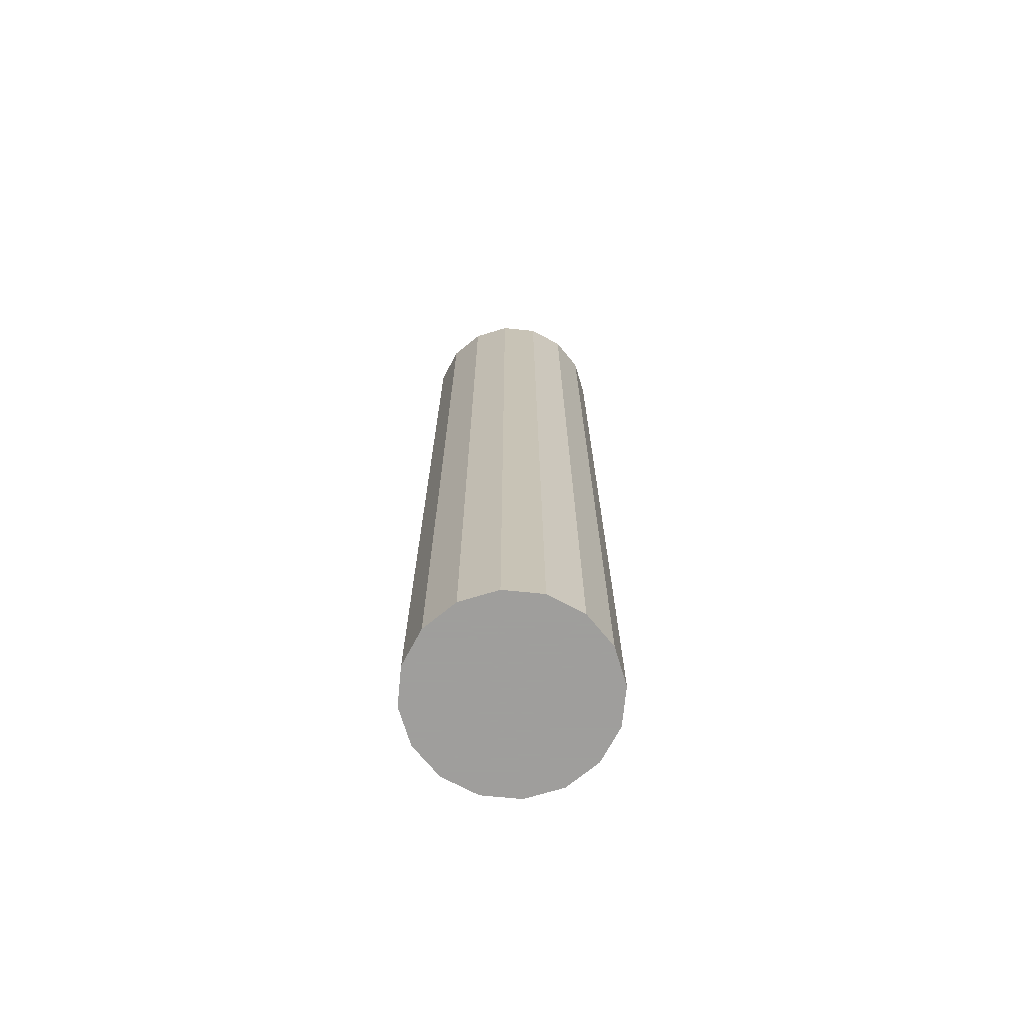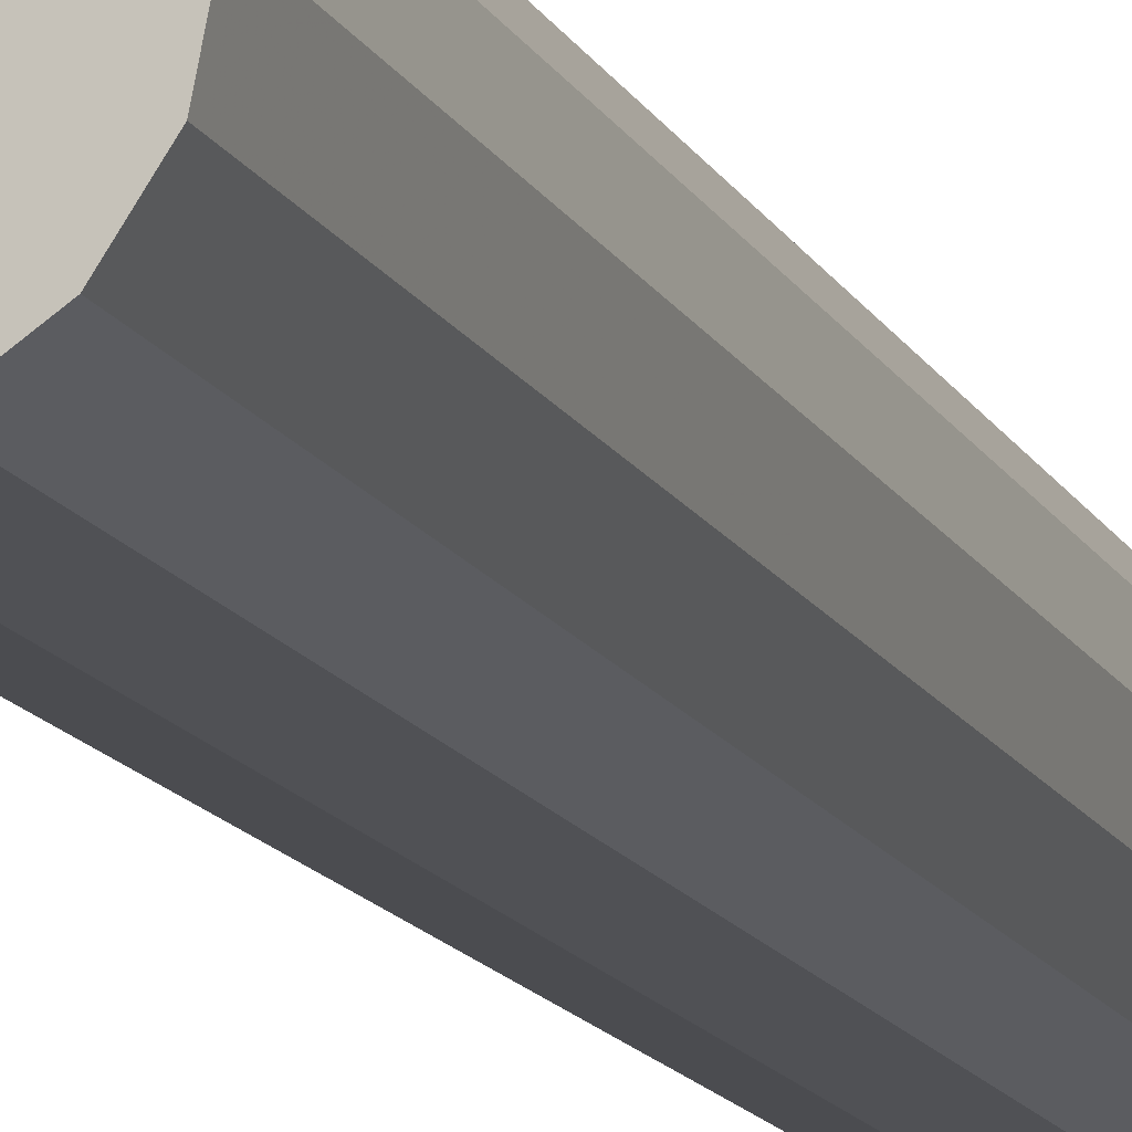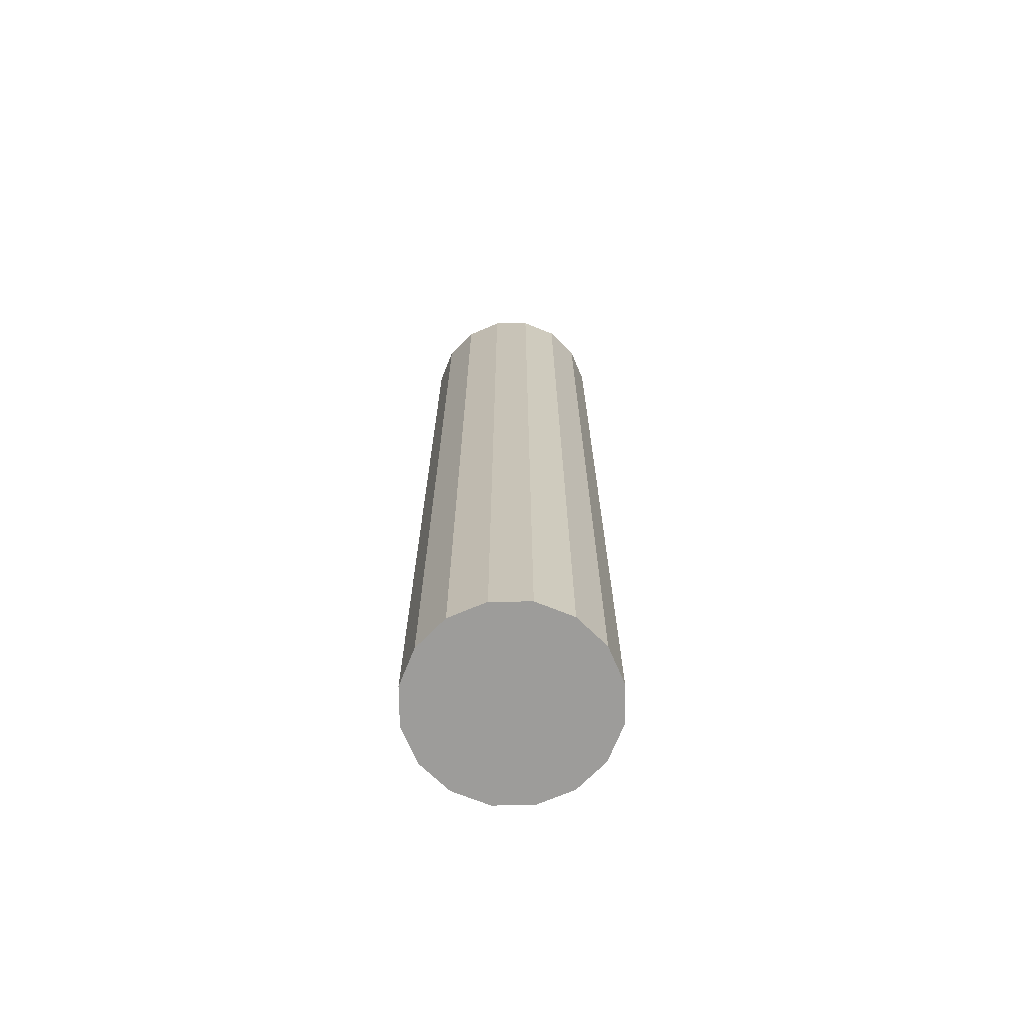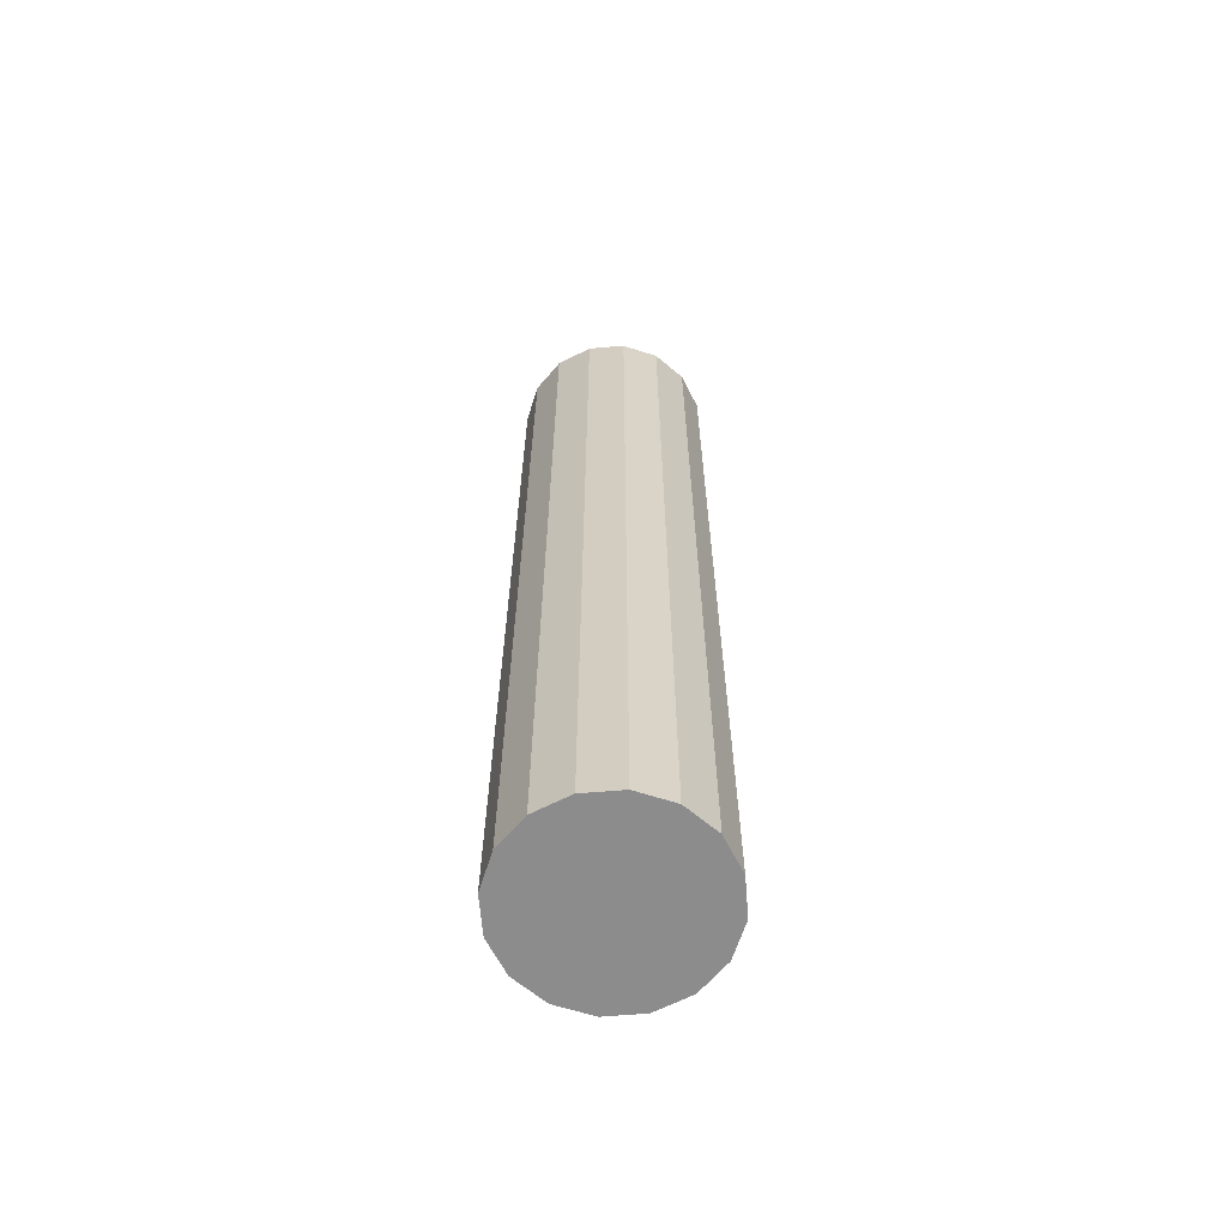
<metadata>
{"format":"obj","ext":"obj","renderer":"f3d","projection":"perspective","resolution":1024,"background":"white","views":[{"elev":-71.1,"azim":-152.1,"up":"+Z"},{"elev":-14.2,"azim":-161.1,"up":"+Y"},{"elev":-70.1,"azim":-78.4,"up":"+Z"},{"elev":-64.2,"azim":83.2,"up":"+Z"}]}
</metadata>
<code>
v -0.6667 1 -0.8246
v -0.6667 1 0.8246
v -0.666 1.167 0.7215
v -0.666 1.167 0.8246
v -0.6023 1.154 0.8246
v -0.5483 1.117 -0.8246
v -0.6023 1.154 0.7215
v -0.5124 1.063 0.8246
v -0.5483 1.117 0.7215
v -0.5483 1.117 0.8246
v -0.5 0.9993 -0.8246
v -0.5124 1.063 0.7215
v -0.5 0.9993 0.7215
v -0.5 0.9993 0.8246
v -0.5493 0.8817 -0.8246
v -0.5129 0.9356 0.7215
v -0.5129 0.9356 0.8246
v -0.5493 0.8817 0.7215
v -0.5493 0.8817 0.8246
v -0.6673 0.8333 -0.8246
v -0.6035 0.8458 0.7215
v -0.6035 0.8458 0.8246
v -0.6673 0.8333 0.8246
v -0.6673 0.8333 0.7215
v -0.7311 0.8463 -0.8246
v -0.7311 0.8463 0.8246
v -0.7311 0.8463 0.7215
v -0.785 0.8826 -0.8246
v -0.785 0.8826 0.8246
v -0.785 0.8826 0.7215
v -0.8333 1.001 0.8246
v -0.8209 0.9368 0.7215
v -0.8209 0.9368 0.8246
v -0.8333 1.001 0.7215
v -0.8204 1.064 0.8246
v -0.784 1.118 0.8246
v -0.8204 1.064 0.7215
v -0.784 1.118 0.7215
v -0.7298 1.154 0.8246
v -0.7298 1.154 0.7215
v -0.666 1.167 -0.1031
v -0.6023 1.154 0
v -0.6023 1.154 -0.1031
v -0.5483 1.117 0
v -0.5483 1.117 -0.1031
v -0.5124 1.063 0
v -0.5124 1.063 -0.1031
v -0.5 0.9993 -0.1031
v -0.5 0.9993 0
v -0.5129 0.9356 -0.1031
v -0.5129 0.9356 0
v -0.5493 0.8817 -0.1031
v -0.5493 0.8817 0
v -0.6035 0.8458 -0.1031
v -0.6035 0.8458 0
v -0.6673 0.8333 -0.1031
v -0.6673 0.8333 -0
v -0.7311 0.8463 -0
v -0.7311 0.8463 -0.1031
v -0.785 0.8826 -0
v -0.785 0.8826 -0.1031
v -0.8209 0.9368 -0
v -0.8209 0.9368 -0.1031
v -0.8333 1.001 -0
v -0.8333 1.001 -0.1031
v -0.8204 1.064 -0
v -0.8204 1.064 -0.1031
v -0.784 1.118 -0
v -0.784 1.118 -0.1031
v -0.7298 1.154 -0
v -0.7298 1.154 -0.1031
v -0.666 1.167 0
v -0.6023 1.154 0.3092
v -0.6023 1.154 0.4123
v -0.5483 1.117 0.4123
v -0.5483 1.117 0.3092
v -0.5124 1.063 0.4123
v -0.5124 1.063 0.3092
v -0.5 0.9993 0.3092
v -0.5 0.9993 0.4123
v -0.5129 0.9356 0.4123
v -0.5129 0.9356 0.3092
v -0.5493 0.8817 0.4123
v -0.5493 0.8817 0.3092
v -0.6035 0.8458 0.4123
v -0.6035 0.8458 0.3092
v -0.6673 0.8333 0.3092
v -0.6673 0.8333 0.4123
v -0.7311 0.8463 0.3092
v -0.7311 0.8463 0.4123
v -0.785 0.8826 0.3092
v -0.785 0.8826 0.4123
v -0.8209 0.9368 0.4123
v -0.8333 1.001 0.4123
v -0.8333 1.001 0.3092
v -0.8204 1.064 0.3092
v -0.8204 1.064 0.4123
v -0.784 1.118 0.3092
v -0.784 1.118 0.4123
v -0.7298 1.154 0.3092
v -0.7298 1.154 0.4123
v -0.666 1.167 0.4123
v -0.666 1.167 0.3092
v -0.666 1.167 -0.5153
v -0.666 1.167 -0.4123
v -0.6023 1.154 -0.4123
v -0.6023 1.154 -0.5153
v -0.5483 1.117 -0.5153
v -0.5483 1.117 -0.4123
v -0.5124 1.063 -0.4123
v -0.5124 1.063 -0.5153
v -0.5 0.9993 -0.4123
v -0.5 0.9993 -0.5153
v -0.5129 0.9356 -0.4123
v -0.5129 0.9356 -0.5153
v -0.5493 0.8817 -0.4123
v -0.5493 0.8817 -0.5153
v -0.6035 0.8458 -0.4123
v -0.6035 0.8458 -0.5153
v -0.6673 0.8333 -0.4123
v -0.6673 0.8333 -0.5153
v -0.7311 0.8463 -0.5153
v -0.7311 0.8463 -0.4123
v -0.785 0.8826 -0.4123
v -0.785 0.8826 -0.5153
v -0.8209 0.9368 -0.4123
v -0.8209 0.9368 -0.5153
v -0.8333 1.001 -0.4123
v -0.8333 1.001 -0.5153
v -0.8204 1.064 -0.4123
v -0.8204 1.064 -0.5153
v -0.784 1.118 -0.4123
v -0.784 1.118 -0.5153
v -0.7298 1.154 -0.4123
v -0.7298 1.154 -0.5153
v -0.6023 1.154 0.5153
v -0.6023 1.154 0.6184
v -0.5483 1.117 0.6184
v -0.5483 1.117 0.5153
v -0.5124 1.063 0.5153
v -0.5124 1.063 0.6184
v -0.5 0.9993 0.5153
v -0.5 0.9993 0.6184
v -0.5129 0.9356 0.5153
v -0.5129 0.9356 0.6184
v -0.5493 0.8817 0.6184
v -0.5493 0.8817 0.5153
v -0.6035 0.8458 0.6184
v -0.6035 0.8458 0.5153
v -0.6673 0.8333 0.6184
v -0.6673 0.8333 0.5153
v -0.7311 0.8463 0.5153
v -0.7311 0.8463 0.6184
v -0.785 0.8826 0.5153
v -0.785 0.8826 0.6184
v -0.8209 0.9368 0.6184
v -0.8209 0.9368 0.5153
v -0.8333 1.001 0.6184
v -0.8333 1.001 0.5153
v -0.8204 1.064 0.5153
v -0.8204 1.064 0.6184
v -0.784 1.118 0.6184
v -0.784 1.118 0.5153
v -0.7298 1.154 0.5153
v -0.7298 1.154 0.6184
v -0.666 1.167 0.6184
v -0.666 1.167 0.5153
v -0.666 1.167 -0.3092
v -0.666 1.167 -0.2061
v -0.6023 1.154 -0.3092
v -0.6023 1.154 -0.2061
v -0.5483 1.117 -0.3092
v -0.5483 1.117 -0.2061
v -0.5124 1.063 -0.2061
v -0.5124 1.063 -0.3092
v -0.5 0.9993 -0.3092
v -0.5 0.9993 -0.2061
v -0.5129 0.9356 -0.2061
v -0.5129 0.9356 -0.3092
v -0.5493 0.8817 -0.3092
v -0.5493 0.8817 -0.2061
v -0.6035 0.8458 -0.3092
v -0.6035 0.8458 -0.2061
v -0.6673 0.8333 -0.3092
v -0.6673 0.8333 -0.2061
v -0.7311 0.8463 -0.2061
v -0.7311 0.8463 -0.3092
v -0.785 0.8826 -0.3092
v -0.8333 1.001 -0.2061
v -0.8333 1.001 -0.3092
v -0.8204 1.064 -0.3092
v -0.8204 1.064 -0.2061
v -0.784 1.118 -0.2061
v -0.784 1.118 -0.3092
v -0.7298 1.154 -0.2061
v -0.7298 1.154 -0.3092
v -0.666 1.167 0.1031
v -0.666 1.167 0.2061
v -0.6023 1.154 0.2061
v -0.6023 1.154 0.1031
v -0.5483 1.117 0.1031
v -0.5483 1.117 0.2061
v -0.5124 1.063 0.1031
v -0.5124 1.063 0.2061
v -0.5 0.9993 0.2061
v -0.5 0.9993 0.1031
v -0.5129 0.9356 0.1031
v -0.5493 0.8817 0.1031
v -0.6035 0.8458 0.1031
v -0.6035 0.8458 0.2061
v -0.6673 0.8333 0.2061
v -0.6673 0.8333 0.1031
v -0.7311 0.8463 0.2061
v -0.7311 0.8463 0.1031
v -0.785 0.8826 0.2061
v -0.785 0.8826 0.1031
v -0.8209 0.9368 0.2061
v -0.8209 0.9368 0.1031
v -0.8333 1.001 0.2061
v -0.8333 1.001 0.1031
v -0.8204 1.064 0.1031
v -0.8204 1.064 0.2061
v -0.784 1.118 0.2061
v -0.784 1.118 0.1031
v -0.7298 1.154 0.2061
v -0.7298 1.154 0.1031
v -0.666 1.167 -0.7215
v -0.6023 1.154 -0.6184
v -0.6023 1.154 -0.7215
v -0.5483 1.117 -0.6184
v -0.5483 1.117 -0.7215
v -0.5124 1.063 -0.6184
v -0.5124 1.063 -0.7215
v -0.5 0.9993 -0.6184
v -0.5 0.9993 -0.7215
v -0.5129 0.9356 -0.7215
v -0.5129 0.9356 -0.6184
v -0.5493 0.8817 -0.6184
v -0.5493 0.8817 -0.7215
v -0.6035 0.8458 -0.6184
v -0.6035 0.8458 -0.7215
v -0.6673 0.8333 -0.7215
v -0.6673 0.8333 -0.6184
v -0.7311 0.8463 -0.7215
v -0.7311 0.8463 -0.6184
v -0.785 0.8826 -0.7215
v -0.785 0.8826 -0.6184
v -0.8209 0.9368 -0.7215
v -0.8209 0.9368 -0.6184
v -0.8333 1.001 -0.7215
v -0.8333 1.001 -0.6184
v -0.8204 1.064 -0.6184
v -0.8204 1.064 -0.7215
v -0.784 1.118 -0.6184
v -0.784 1.118 -0.7215
v -0.7298 1.154 -0.6184
v -0.7298 1.154 -0.7215
v -0.666 1.167 -0.6184
v -0.785 0.8826 -0.2061
v -0.8209 0.9368 -0.2061
v -0.5129 0.9356 0.2061
v -0.5493 0.8817 0.2061
v -0.8209 0.9368 0.3092
v -0.8209 0.9368 -0.3092
v -0.6023 1.154 -0.8246
v -0.5124 1.063 -0.8246
v -0.5129 0.9356 -0.8246
v -0.6035 0.8458 -0.8246
v -0.8209 0.9368 -0.8246
v -0.8333 1.001 -0.8246
v -0.8204 1.064 -0.8246
v -0.784 1.118 -0.8246
v -0.7298 1.154 -0.8246
v -0.666 1.167 -0.8246
f 1 274 265
f 2 5 4
f 3 4 5
f 3 5 7
f 1 265 6
f 2 10 5
f 7 5 10
f 7 10 9
f 1 6 266
f 2 8 10
f 9 10 8
f 9 8 12
f 1 266 11
f 2 14 8
f 12 8 14
f 12 14 13
f 1 11 267
f 2 17 14
f 13 14 17
f 13 17 16
f 1 267 15
f 2 19 17
f 16 17 19
f 16 19 18
f 1 15 268
f 2 22 19
f 18 19 22
f 18 22 21
f 1 268 20
f 2 23 22
f 21 22 23
f 21 23 24
f 1 20 25
f 2 26 23
f 24 23 26
f 24 26 27
f 1 25 28
f 2 29 26
f 27 26 29
f 27 29 30
f 1 28 269
f 2 33 29
f 30 29 33
f 30 33 32
f 1 269 270
f 2 31 33
f 32 33 31
f 32 31 34
f 1 270 271
f 2 35 31
f 34 31 35
f 34 35 37
f 1 271 272
f 2 36 35
f 37 35 36
f 37 36 38
f 1 272 273
f 2 39 36
f 38 36 39
f 38 39 40
f 1 273 274
f 2 4 39
f 40 39 4
f 40 4 3
f 41 72 42
f 41 42 43
f 43 42 44
f 43 44 45
f 45 44 46
f 45 46 47
f 47 46 49
f 47 49 48
f 48 49 51
f 48 51 50
f 50 51 53
f 50 53 52
f 52 53 55
f 52 55 54
f 54 55 57
f 54 57 56
f 56 57 58
f 56 58 59
f 59 58 60
f 59 60 61
f 61 60 62
f 61 62 63
f 63 62 64
f 63 64 65
f 65 64 66
f 65 66 67
f 67 66 68
f 67 68 69
f 69 68 70
f 69 70 71
f 71 70 72
f 71 72 41
f 103 102 74
f 103 74 73
f 73 74 75
f 73 75 76
f 76 75 77
f 76 77 78
f 78 77 80
f 78 80 79
f 79 80 81
f 79 81 82
f 82 81 83
f 82 83 84
f 84 83 85
f 84 85 86
f 86 85 88
f 86 88 87
f 87 88 90
f 87 90 89
f 89 90 92
f 89 92 91
f 91 92 93
f 91 93 263
f 263 93 94
f 263 94 95
f 95 94 97
f 95 97 96
f 96 97 99
f 96 99 98
f 98 99 101
f 98 101 100
f 100 101 102
f 100 102 103
f 104 105 106
f 104 106 107
f 107 106 109
f 107 109 108
f 108 109 110
f 108 110 111
f 111 110 112
f 111 112 113
f 113 112 114
f 113 114 115
f 115 114 116
f 115 116 117
f 117 116 118
f 117 118 119
f 119 118 120
f 119 120 121
f 121 120 123
f 121 123 122
f 122 123 124
f 122 124 125
f 125 124 126
f 125 126 127
f 127 126 128
f 127 128 129
f 129 128 130
f 129 130 131
f 131 130 132
f 131 132 133
f 133 132 134
f 133 134 135
f 135 134 105
f 135 105 104
f 167 166 137
f 167 137 136
f 136 137 138
f 136 138 139
f 139 138 141
f 139 141 140
f 140 141 143
f 140 143 142
f 142 143 145
f 142 145 144
f 144 145 146
f 144 146 147
f 147 146 148
f 147 148 149
f 149 148 150
f 149 150 151
f 151 150 153
f 151 153 152
f 152 153 155
f 152 155 154
f 154 155 156
f 154 156 157
f 157 156 158
f 157 158 159
f 159 158 161
f 159 161 160
f 160 161 162
f 160 162 163
f 163 162 165
f 163 165 164
f 164 165 166
f 164 166 167
f 168 169 171
f 168 171 170
f 170 171 173
f 170 173 172
f 172 173 174
f 172 174 175
f 175 174 177
f 175 177 176
f 176 177 178
f 176 178 179
f 179 178 181
f 179 181 180
f 180 181 183
f 180 183 182
f 182 183 185
f 182 185 184
f 184 185 186
f 184 186 187
f 187 186 259
f 187 259 188
f 188 259 260
f 188 260 264
f 264 260 189
f 264 189 190
f 190 189 192
f 190 192 191
f 191 192 193
f 191 193 194
f 194 193 195
f 194 195 196
f 196 195 169
f 196 169 168
f 197 198 199
f 197 199 200
f 200 199 202
f 200 202 201
f 201 202 204
f 201 204 203
f 203 204 205
f 203 205 206
f 206 205 261
f 206 261 207
f 207 261 262
f 207 262 208
f 208 262 210
f 208 210 209
f 209 210 211
f 209 211 212
f 212 211 213
f 212 213 214
f 214 213 215
f 214 215 216
f 216 215 217
f 216 217 218
f 218 217 219
f 218 219 220
f 220 219 222
f 220 222 221
f 221 222 223
f 221 223 224
f 224 223 225
f 224 225 226
f 226 225 198
f 226 198 197
f 227 258 228
f 227 228 229
f 229 228 230
f 229 230 231
f 231 230 232
f 231 232 233
f 233 232 234
f 233 234 235
f 235 234 237
f 235 237 236
f 236 237 238
f 236 238 239
f 239 238 240
f 239 240 241
f 241 240 243
f 241 243 242
f 242 243 245
f 242 245 244
f 244 245 247
f 244 247 246
f 246 247 249
f 246 249 248
f 248 249 251
f 248 251 250
f 250 251 252
f 250 252 253
f 253 252 254
f 253 254 255
f 255 254 256
f 255 256 257
f 257 256 258
f 257 258 227
f 166 3 7
f 166 7 137
f 137 7 9
f 137 9 138
f 138 9 12
f 138 12 141
f 141 12 13
f 141 13 143
f 143 13 16
f 143 16 145
f 145 16 18
f 145 18 146
f 146 18 21
f 146 21 148
f 148 21 24
f 148 24 150
f 150 24 27
f 150 27 153
f 153 27 30
f 153 30 155
f 155 30 32
f 155 32 156
f 156 32 34
f 156 34 158
f 158 34 37
f 158 37 161
f 161 37 38
f 161 38 162
f 162 38 40
f 162 40 165
f 165 40 3
f 165 3 166
f 169 41 43
f 169 43 171
f 171 43 45
f 171 45 173
f 173 45 47
f 173 47 174
f 174 47 48
f 174 48 177
f 177 48 50
f 177 50 178
f 178 50 52
f 178 52 181
f 181 52 54
f 181 54 183
f 183 54 56
f 183 56 185
f 185 56 59
f 185 59 186
f 186 59 61
f 186 61 259
f 259 61 63
f 259 63 260
f 260 63 65
f 260 65 189
f 189 65 67
f 189 67 192
f 192 67 69
f 192 69 193
f 193 69 71
f 193 71 195
f 195 71 41
f 195 41 169
f 198 103 73
f 198 73 199
f 199 73 76
f 199 76 202
f 202 76 78
f 202 78 204
f 204 78 79
f 204 79 205
f 205 79 82
f 205 82 261
f 261 82 84
f 261 84 262
f 262 84 86
f 262 86 210
f 210 86 87
f 210 87 211
f 211 87 89
f 211 89 213
f 213 89 91
f 213 91 215
f 215 91 263
f 215 263 217
f 217 263 95
f 217 95 219
f 219 95 96
f 219 96 222
f 222 96 98
f 222 98 223
f 223 98 100
f 223 100 225
f 225 100 103
f 225 103 198
f 258 104 107
f 258 107 228
f 228 107 108
f 228 108 230
f 230 108 111
f 230 111 232
f 232 111 113
f 232 113 234
f 234 113 115
f 234 115 237
f 237 115 117
f 237 117 238
f 238 117 119
f 238 119 240
f 240 119 121
f 240 121 243
f 243 121 122
f 243 122 245
f 245 122 125
f 245 125 247
f 247 125 127
f 247 127 249
f 249 127 129
f 249 129 251
f 251 129 131
f 251 131 252
f 252 131 133
f 252 133 254
f 254 133 135
f 254 135 256
f 256 135 104
f 256 104 258
f 102 167 136
f 102 136 74
f 74 136 139
f 74 139 75
f 75 139 140
f 75 140 77
f 77 140 142
f 77 142 80
f 80 142 144
f 80 144 81
f 81 144 147
f 81 147 83
f 83 147 149
f 83 149 85
f 85 149 151
f 85 151 88
f 88 151 152
f 88 152 90
f 90 152 154
f 90 154 92
f 92 154 157
f 92 157 93
f 93 157 159
f 93 159 94
f 94 159 160
f 94 160 97
f 97 160 163
f 97 163 99
f 99 163 164
f 99 164 101
f 101 164 167
f 101 167 102
f 105 168 170
f 105 170 106
f 106 170 172
f 106 172 109
f 109 172 175
f 109 175 110
f 110 175 176
f 110 176 112
f 112 176 179
f 112 179 114
f 114 179 180
f 114 180 116
f 116 180 182
f 116 182 118
f 118 182 184
f 118 184 120
f 120 184 187
f 120 187 123
f 123 187 188
f 123 188 124
f 124 188 264
f 124 264 126
f 126 264 190
f 126 190 128
f 128 190 191
f 128 191 130
f 130 191 194
f 130 194 132
f 132 194 196
f 132 196 134
f 134 196 168
f 134 168 105
f 72 197 200
f 72 200 42
f 42 200 201
f 42 201 44
f 44 201 203
f 44 203 46
f 46 203 206
f 46 206 49
f 49 206 207
f 49 207 51
f 51 207 208
f 51 208 53
f 53 208 209
f 53 209 55
f 55 209 212
f 55 212 57
f 57 212 214
f 57 214 58
f 58 214 216
f 58 216 60
f 60 216 218
f 60 218 62
f 62 218 220
f 62 220 64
f 64 220 221
f 64 221 66
f 66 221 224
f 66 224 68
f 68 224 226
f 68 226 70
f 70 226 197
f 70 197 72
f 274 227 229
f 274 229 265
f 265 229 231
f 265 231 6
f 6 231 233
f 6 233 266
f 266 233 235
f 266 235 11
f 11 235 236
f 11 236 267
f 267 236 239
f 267 239 15
f 15 239 241
f 15 241 268
f 268 241 242
f 268 242 20
f 20 242 244
f 20 244 25
f 25 244 246
f 25 246 28
f 28 246 248
f 28 248 269
f 269 248 250
f 269 250 270
f 270 250 253
f 270 253 271
f 271 253 255
f 271 255 272
f 272 255 257
f 272 257 273
f 273 257 227
f 273 227 274

</code>
